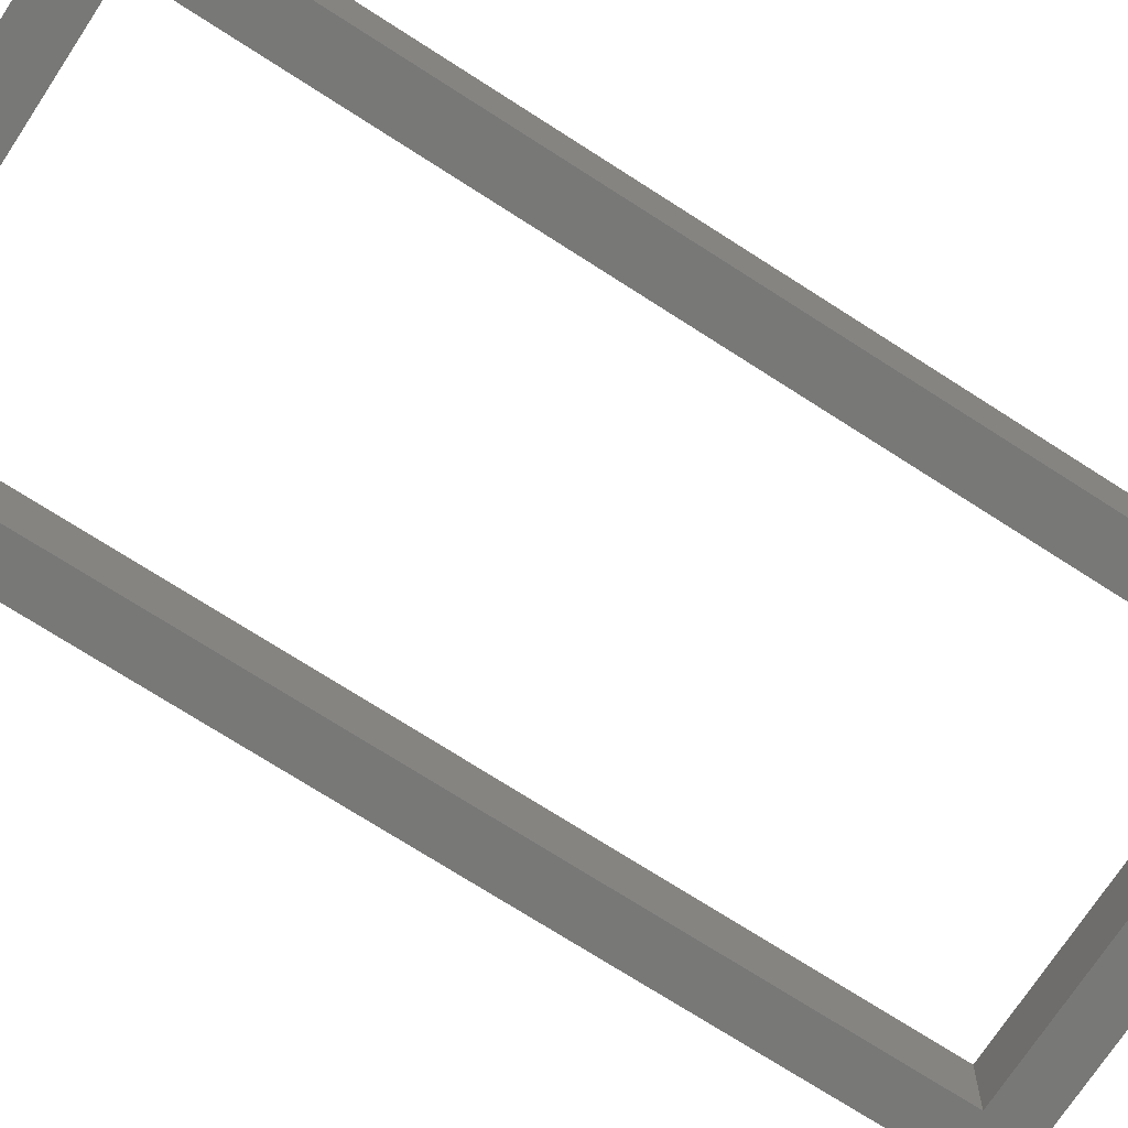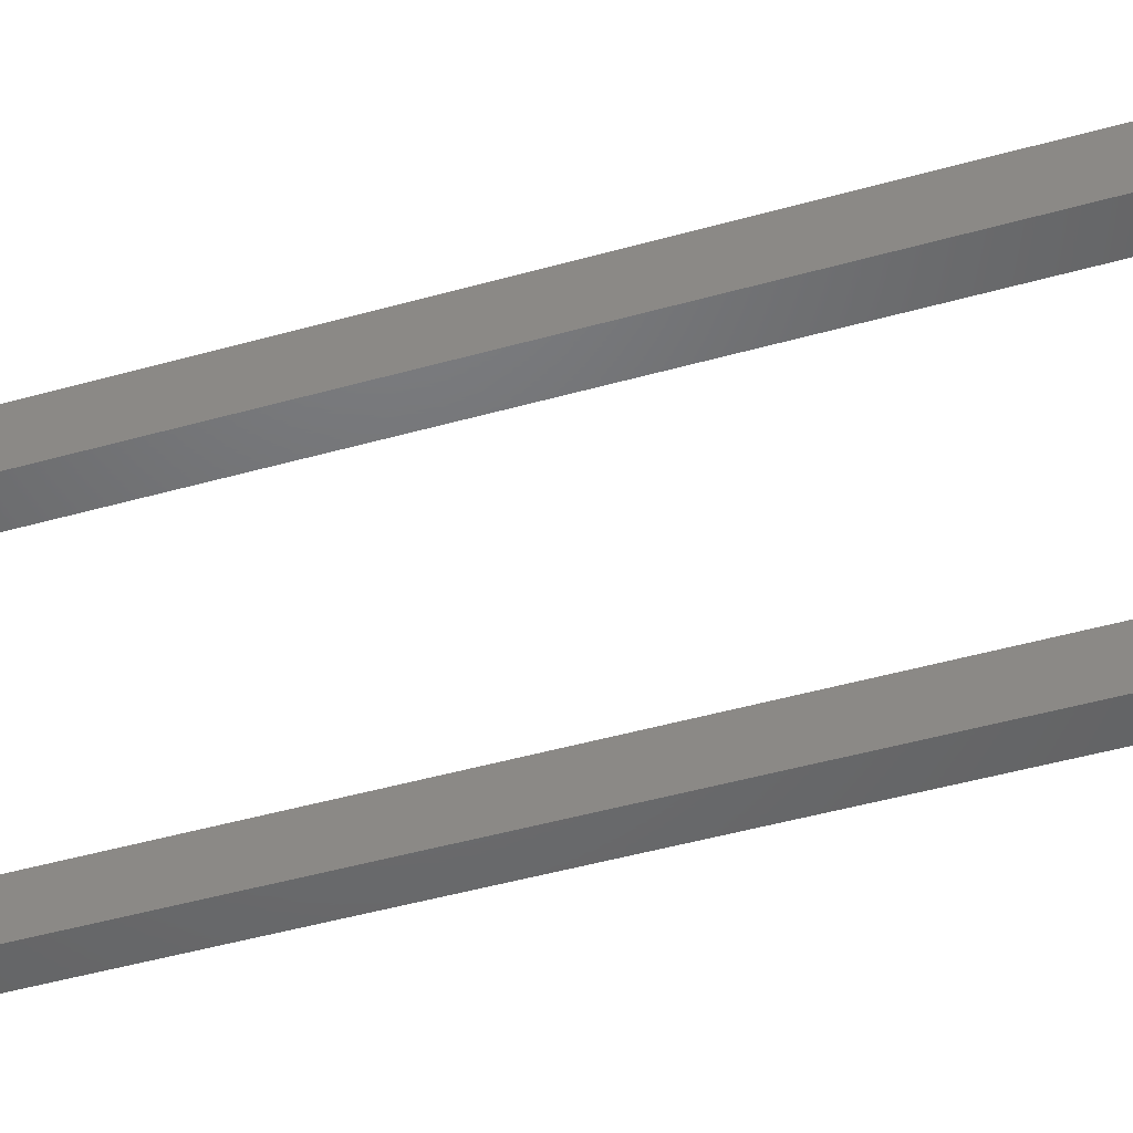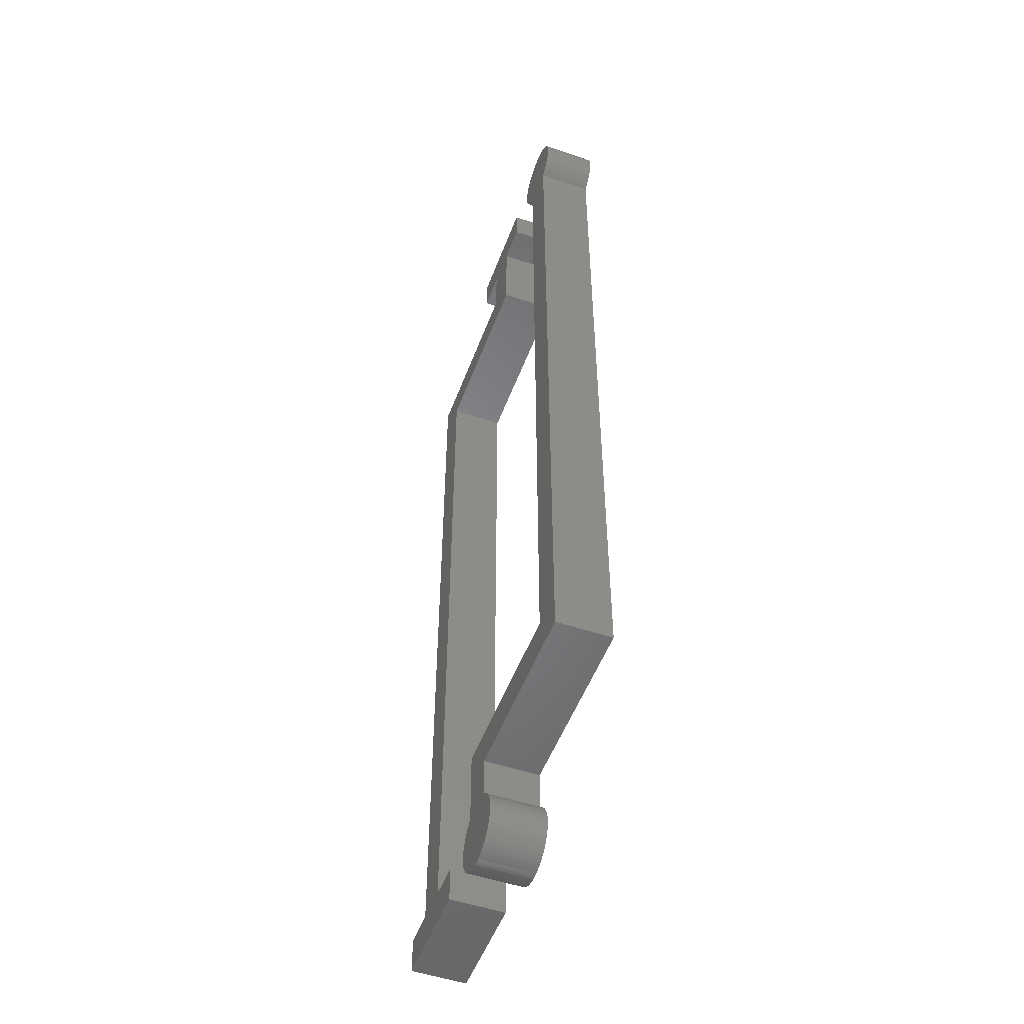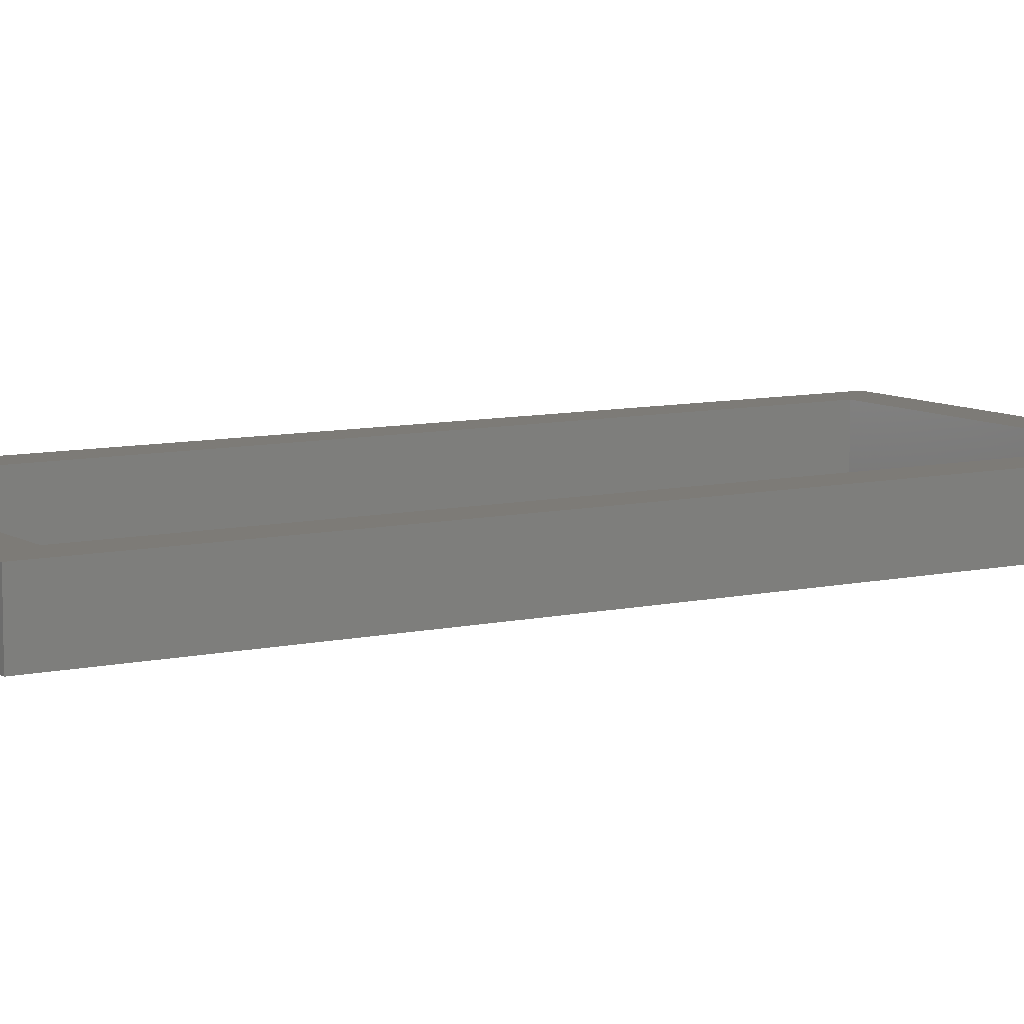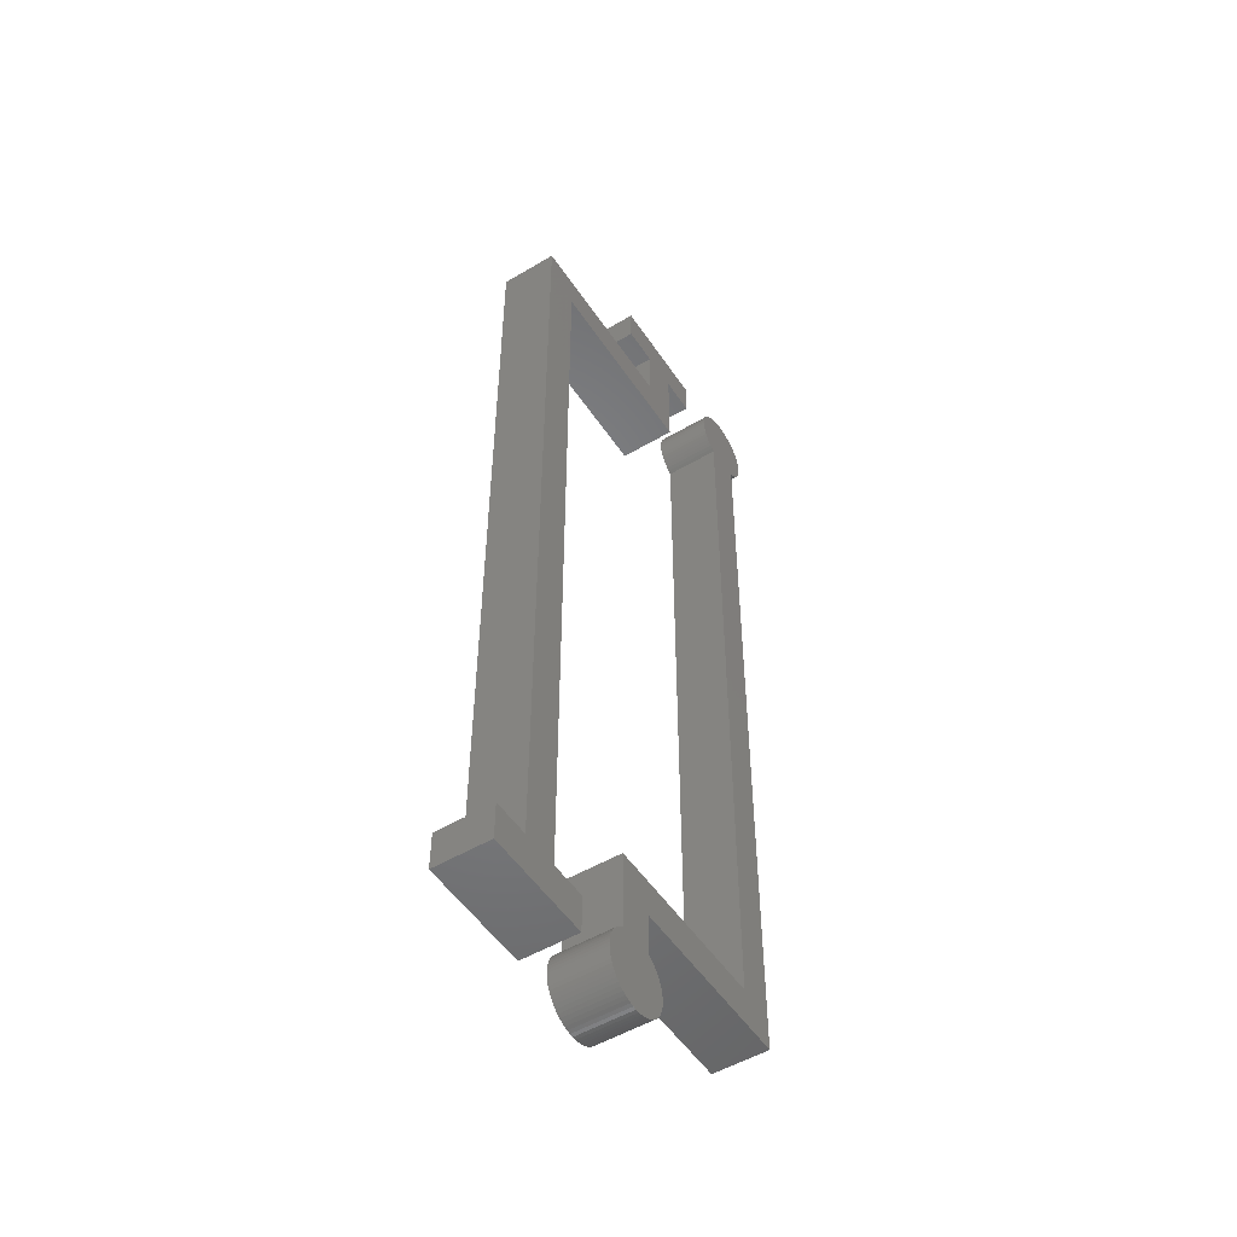
<metadata>
{"format":"stl","ext":"stl","renderer":"f3d","projection":"perspective","resolution":1024,"background":"white","views":[{"elev":-70.9,"azim":57.0,"up":"+Z"},{"elev":-48.8,"azim":-72.7,"up":"+Z"},{"elev":-51.8,"azim":69.8,"up":"+Y"},{"elev":8.5,"azim":-121.8,"up":"+Z"},{"elev":-51.6,"azim":-57.3,"up":"+Y"}]}
</metadata>
<code>
# stl→obj: 256 verts, 504 faces
v -9.653 -26.97 0
v -9.851 -26.99 0
v -9 -23.27 0
v -9.088 -26.78 0
v -9.269 -26.86 0
v -9.458 -26.93 0
v -8.915 -26.68 0
v -8.348 -26.13 0
v -8.468 -26.29 0
v -8.604 -26.43 0
v -8.753 -26.56 0
v -8.244 -25.96 0
v -8.157 -24.22 0
v -8.089 -24.41 0
v -8.157 -25.78 0
v -8.04 -25.4 0
v -8.089 -25.59 0
v -8.01 -24.8 0
v -8.04 -24.6 0
v -8.01 -25.2 0
v -8 -25 0
v -8.244 -24.04 0
v -8.468 -23.71 0
v -8.604 -23.57 0
v -8.348 -23.87 0
v -8.915 -23.32 0
v -8.753 -23.44 0
v -10.05 -27 0
v -11 -23.27 0
v -11 -19 0
v -9 -21 0
v -1 26.73 0
v -0.8226 26.82 0
v 1 23.27 0
v 1.396 26.43 0
v 1.532 26.29 0
v 1.085 23.32 0
v 1.247 23.44 0
v 1.396 23.57 0
v 1.532 23.71 0
v 1.652 23.87 0
v 1.756 24.04 0
v 1.843 24.22 0
v 1.911 24.41 0
v 1.96 24.6 0
v 1.99 24.8 0
v 2 25 0
v 1.99 25.2 0
v 1.96 25.4 0
v 1.911 25.59 0
v 1.843 25.78 0
v 1.756 25.96 0
v 1.652 26.13 0
v 1.247 26.56 0
v 1.085 26.68 0
v 0.9124 26.78 0
v 0.7307 26.86 0
v 0.3473 26.97 0
v 0.5417 26.93 0
v 0.1495 26.99 0
v -0.04985 27 0
v -0.2487 26.98 0
v -0.445 26.95 0
v -0.637 26.9 0
v -1.167 26.62 0
v -1.323 26.5 0
v -1.466 26.36 0
v -6 24 0
v -10 26 0
v -4 26 0
v -1.594 26.21 0
v -4 24 0
v -1.707 26.04 0
v -1.802 25.87 0
v -1.879 25.68 0
v -1.938 25.49 0
v -10 24 0
v -8 24 0
v -1.978 25.3 0
v -1.998 25.1 0
v -1 -19 0
v -1.998 24.9 0
v -1.978 24.7 0
v -1.938 24.51 0
v -1.879 24.32 0
v -1.802 24.13 0
v -1.707 23.96 0
v -1.594 23.79 0
v -1.466 23.64 0
v -1.323 23.5 0
v -1.167 23.38 0
v -1 23.27 0
v 1 -21 0
v -11.17 -23.38 0
v -11.32 -23.5 0
v -11.47 -23.64 0
v -11.59 -23.79 0
v -11.71 -23.96 0
v -11.8 -24.13 0
v -11.88 -24.32 0
v -11.94 -24.51 0
v -11.98 -24.7 0
v -12 -24.9 0
v -12 -25.1 0
v -11.94 -25.49 0
v -11.98 -25.3 0
v -11.8 -25.87 0
v -11.88 -25.68 0
v -11.71 -26.04 0
v -11.59 -26.21 0
v -11.47 -26.36 0
v -11.32 -26.5 0
v -11.17 -26.62 0
v -11 -26.73 0
v -10.82 -26.82 0
v -10.64 -26.9 0
v -10.45 -26.95 0
v -10.25 -26.98 0
v -14 -24 0
v -14 -26 0
v -16 -24 0
v -20 -26 0
v -18 -24 0
v -16 19 0
v -18 21 0
v -6 19 0
v -8 21 0
v -20 -24 0
v -9 -23.27 3
v -9.851 -26.99 3
v -9.653 -26.97 3
v -9.269 -26.86 3
v -9.088 -26.78 3
v -9.458 -26.93 3
v -8.915 -26.68 3
v -8.468 -26.29 3
v -8.348 -26.13 3
v -8.753 -26.56 3
v -8.604 -26.43 3
v -8.244 -25.96 3
v -8.089 -24.41 3
v -8.157 -24.22 3
v -8.157 -25.78 3
v -8.089 -25.59 3
v -8.04 -25.4 3
v -8.04 -24.6 3
v -8.01 -24.8 3
v -8.01 -25.2 3
v -8 -25 3
v -8.244 -24.04 3
v -8.604 -23.57 3
v -8.468 -23.71 3
v -8.348 -23.87 3
v -8.753 -23.44 3
v -8.915 -23.32 3
v -10.05 -27 3
v -9 -21 3
v -11 -19 3
v -11 -23.27 3
v 1 23.27 3
v -0.8226 26.82 3
v -1 26.73 3
v 1.532 26.29 3
v 1.396 26.43 3
v 1.247 23.44 3
v 1.085 23.32 3
v 1.396 23.57 3
v 1.532 23.71 3
v 1.652 23.87 3
v 1.756 24.04 3
v 1.843 24.22 3
v 1.911 24.41 3
v 1.96 24.6 3
v 1.99 24.8 3
v 2 25 3
v 1.99 25.2 3
v 1.96 25.4 3
v 1.911 25.59 3
v 1.843 25.78 3
v 1.756 25.96 3
v 1.652 26.13 3
v 1.247 26.56 3
v 1.085 26.68 3
v 0.9124 26.78 3
v 0.7307 26.86 3
v 0.5417 26.93 3
v 0.3473 26.97 3
v 0.1495 26.99 3
v -0.04985 27 3
v -0.2487 26.98 3
v -0.445 26.95 3
v -0.637 26.9 3
v -1.167 26.62 3
v -1.323 26.5 3
v -1.466 26.36 3
v -4 26 3
v -10 26 3
v -6 24 3
v -1.594 26.21 3
v -4 24 3
v -1.707 26.04 3
v -1.802 25.87 3
v -1.938 25.49 3
v -1.879 25.68 3
v -8 24 3
v -10 24 3
v -1.998 25.1 3
v -1.978 25.3 3
v -1 -19 3
v -1.998 24.9 3
v -1.978 24.7 3
v -1.938 24.51 3
v -1.879 24.32 3
v -1.802 24.13 3
v -1.707 23.96 3
v -1.594 23.79 3
v -1.466 23.64 3
v -1.323 23.5 3
v -1.167 23.38 3
v -1 23.27 3
v 1 -21 3
v -11.17 -23.38 3
v -11.32 -23.5 3
v -11.47 -23.64 3
v -11.59 -23.79 3
v -11.71 -23.96 3
v -11.8 -24.13 3
v -11.88 -24.32 3
v -11.94 -24.51 3
v -11.98 -24.7 3
v -12 -24.9 3
v -12 -25.1 3
v -11.98 -25.3 3
v -11.94 -25.49 3
v -11.88 -25.68 3
v -11.8 -25.87 3
v -11.71 -26.04 3
v -11.59 -26.21 3
v -11.47 -26.36 3
v -11.32 -26.5 3
v -11.17 -26.62 3
v -11 -26.73 3
v -10.82 -26.82 3
v -10.64 -26.9 3
v -10.45 -26.95 3
v -10.25 -26.98 3
v -16 -24 3
v -14 -26 3
v -14 -24 3
v -18 -24 3
v -20 -26 3
v -18 21 3
v -16 19 3
v -8 21 3
v -6 19 3
v -20 -24 3
f 1 2 3
f 3 4 5
f 1 5 6
f 3 7 4
f 8 9 3
f 3 10 11
f 3 9 10
f 12 8 3
f 3 13 14
f 3 15 12
f 16 17 3
f 18 3 19
f 3 20 16
f 20 3 21
f 3 18 21
f 13 3 22
f 3 14 19
f 23 3 24
f 23 25 3
f 3 25 22
f 17 15 3
f 3 11 7
f 26 27 3
f 3 27 24
f 1 3 5
f 2 28 3
f 29 30 31
f 32 33 34
f 34 35 36
f 37 34 38
f 38 34 39
f 39 34 40
f 40 34 41
f 41 34 42
f 42 34 43
f 43 34 44
f 44 34 45
f 45 34 46
f 46 34 47
f 47 34 48
f 48 34 49
f 49 34 50
f 50 34 51
f 51 34 52
f 52 34 53
f 53 34 36
f 34 54 35
f 34 55 54
f 34 56 55
f 34 57 56
f 58 59 57
f 34 58 57
f 34 60 58
f 34 61 60
f 34 62 61
f 34 63 62
f 34 64 63
f 34 33 64
f 65 32 34
f 66 65 34
f 67 66 34
f 68 69 70
f 71 67 34
f 68 70 72
f 73 71 34
f 74 73 34
f 75 74 76
f 76 74 34
f 77 69 78
f 79 76 80
f 31 30 81
f 3 29 31
f 80 76 34
f 82 80 34
f 83 82 34
f 84 83 34
f 85 84 34
f 86 85 34
f 87 86 34
f 88 87 34
f 89 88 34
f 90 89 34
f 91 90 34
f 81 92 34
f 92 91 34
f 31 81 93
f 81 34 93
f 3 94 29
f 3 95 94
f 3 96 95
f 3 97 96
f 3 98 97
f 3 99 98
f 3 100 99
f 3 101 100
f 3 102 101
f 3 103 102
f 3 104 103
f 105 106 104
f 3 105 104
f 107 108 105
f 3 107 105
f 3 109 107
f 3 110 109
f 3 111 110
f 3 112 111
f 3 113 112
f 3 114 113
f 3 115 114
f 3 116 115
f 3 117 116
f 3 118 117
f 3 28 118
f 119 120 121
f 121 122 123
f 124 123 125
f 126 124 127
f 123 122 128
f 127 78 68
f 78 69 68
f 126 127 68
f 124 121 123
f 124 125 127
f 121 120 122
f 129 130 131
f 132 133 129
f 134 132 131
f 133 135 129
f 129 136 137
f 138 139 129
f 139 136 129
f 129 137 140
f 141 142 129
f 140 143 129
f 129 144 145
f 146 129 147
f 145 148 129
f 149 129 148
f 149 147 129
f 150 129 142
f 146 141 129
f 151 129 152
f 129 153 152
f 150 153 129
f 129 143 144
f 135 138 129
f 129 154 155
f 151 154 129
f 132 129 131
f 129 156 130
f 157 158 159
f 160 161 162
f 163 164 160
f 165 160 166
f 167 160 165
f 168 160 167
f 169 160 168
f 170 160 169
f 171 160 170
f 172 160 171
f 173 160 172
f 174 160 173
f 175 160 174
f 176 160 175
f 177 160 176
f 178 160 177
f 179 160 178
f 180 160 179
f 181 160 180
f 163 160 181
f 164 182 160
f 182 183 160
f 183 184 160
f 184 185 160
f 185 186 187
f 185 187 160
f 187 188 160
f 188 189 160
f 189 190 160
f 190 191 160
f 191 192 160
f 192 161 160
f 160 162 193
f 160 193 194
f 160 194 195
f 196 197 198
f 160 195 199
f 200 196 198
f 160 199 201
f 160 201 202
f 203 202 204
f 160 202 203
f 205 197 206
f 207 203 208
f 209 158 157
f 157 159 129
f 160 203 207
f 160 207 210
f 160 210 211
f 160 211 212
f 160 212 213
f 160 213 214
f 160 214 215
f 160 215 216
f 160 216 217
f 160 217 218
f 160 218 219
f 160 220 209
f 160 219 220
f 221 209 157
f 221 160 209
f 159 222 129
f 222 223 129
f 223 224 129
f 224 225 129
f 225 226 129
f 226 227 129
f 227 228 129
f 228 229 129
f 229 230 129
f 230 231 129
f 231 232 129
f 232 233 234
f 232 234 129
f 234 235 236
f 234 236 129
f 236 237 129
f 237 238 129
f 238 239 129
f 239 240 129
f 240 241 129
f 241 242 129
f 242 243 129
f 243 244 129
f 244 245 129
f 245 246 129
f 246 156 129
f 247 248 249
f 250 251 247
f 252 250 253
f 254 253 255
f 256 251 250
f 198 205 254
f 198 197 205
f 198 254 255
f 250 247 253
f 254 252 253
f 251 248 247
f 1 130 2
f 1 131 130
f 6 131 1
f 6 134 131
f 5 134 6
f 5 132 134
f 4 132 5
f 4 133 132
f 7 133 4
f 7 135 133
f 11 135 7
f 11 138 135
f 10 138 11
f 10 139 138
f 9 139 10
f 9 136 139
f 8 136 9
f 8 137 136
f 12 137 8
f 12 140 137
f 15 140 12
f 15 143 140
f 17 143 15
f 17 144 143
f 16 144 17
f 16 145 144
f 20 145 16
f 20 148 145
f 21 148 20
f 21 149 148
f 18 149 21
f 18 147 149
f 19 147 18
f 19 146 147
f 14 146 19
f 14 141 146
f 13 141 14
f 13 142 141
f 22 142 13
f 22 150 142
f 25 150 22
f 25 153 150
f 23 153 25
f 23 152 153
f 24 152 23
f 24 151 152
f 27 151 24
f 27 154 151
f 26 154 27
f 26 155 154
f 3 155 26
f 3 129 155
f 31 129 3
f 31 157 129
f 93 157 31
f 93 221 157
f 34 221 93
f 34 160 221
f 37 160 34
f 37 166 160
f 38 166 37
f 38 165 166
f 39 165 38
f 39 167 165
f 40 167 39
f 40 168 167
f 41 168 40
f 41 169 168
f 42 169 41
f 42 170 169
f 43 170 42
f 43 171 170
f 44 171 43
f 44 172 171
f 45 172 44
f 45 173 172
f 46 173 45
f 46 174 173
f 47 174 46
f 47 175 174
f 48 175 47
f 48 176 175
f 49 176 48
f 49 177 176
f 50 177 49
f 50 178 177
f 51 178 50
f 51 179 178
f 52 179 51
f 52 180 179
f 53 180 52
f 53 181 180
f 36 181 53
f 36 163 181
f 35 163 36
f 35 164 163
f 54 164 35
f 54 182 164
f 55 182 54
f 55 183 182
f 56 183 55
f 56 184 183
f 57 184 56
f 57 185 184
f 59 185 57
f 59 186 185
f 58 186 59
f 58 187 186
f 60 187 58
f 60 188 187
f 61 188 60
f 61 189 188
f 62 189 61
f 62 190 189
f 63 190 62
f 63 191 190
f 64 191 63
f 64 192 191
f 33 192 64
f 33 161 192
f 32 161 33
f 32 162 161
f 65 162 32
f 65 193 162
f 66 193 65
f 66 194 193
f 67 194 66
f 67 195 194
f 71 195 67
f 71 199 195
f 73 199 71
f 73 201 199
f 74 201 73
f 74 202 201
f 75 202 74
f 75 204 202
f 76 204 75
f 76 203 204
f 79 203 76
f 79 208 203
f 80 208 79
f 80 207 208
f 82 207 80
f 82 210 207
f 83 210 82
f 83 211 210
f 84 211 83
f 84 212 211
f 85 212 84
f 85 213 212
f 86 213 85
f 86 214 213
f 87 214 86
f 87 215 214
f 88 215 87
f 88 216 215
f 89 216 88
f 89 217 216
f 90 217 89
f 90 218 217
f 91 218 90
f 91 219 218
f 92 219 91
f 92 220 219
f 81 220 92
f 81 209 220
f 30 209 81
f 30 158 209
f 29 158 30
f 29 159 158
f 94 159 29
f 94 222 159
f 95 222 94
f 95 223 222
f 96 223 95
f 96 224 223
f 97 224 96
f 97 225 224
f 98 225 97
f 98 226 225
f 99 226 98
f 99 227 226
f 100 227 99
f 100 228 227
f 101 228 100
f 101 229 228
f 102 229 101
f 102 230 229
f 103 230 102
f 103 231 230
f 104 231 103
f 104 232 231
f 106 232 104
f 106 233 232
f 105 233 106
f 105 234 233
f 108 234 105
f 108 235 234
f 107 235 108
f 107 236 235
f 109 236 107
f 109 237 236
f 110 237 109
f 110 238 237
f 111 238 110
f 111 239 238
f 112 239 111
f 112 240 239
f 113 240 112
f 113 241 240
f 114 241 113
f 114 242 241
f 115 242 114
f 115 243 242
f 116 243 115
f 116 244 243
f 117 244 116
f 117 245 244
f 118 245 117
f 118 246 245
f 28 246 118
f 28 156 246
f 2 156 28
f 2 130 156
f 121 249 119
f 121 247 249
f 124 247 121
f 124 253 247
f 126 253 124
f 126 255 253
f 68 255 126
f 68 198 255
f 72 198 68
f 72 200 198
f 70 200 72
f 70 196 200
f 69 196 70
f 69 197 196
f 77 197 69
f 77 206 197
f 78 206 77
f 78 205 206
f 127 205 78
f 127 254 205
f 125 254 127
f 125 252 254
f 123 252 125
f 123 250 252
f 128 250 123
f 128 256 250
f 122 256 128
f 122 251 256
f 120 251 122
f 120 248 251
f 119 248 120
f 119 249 248

</code>
